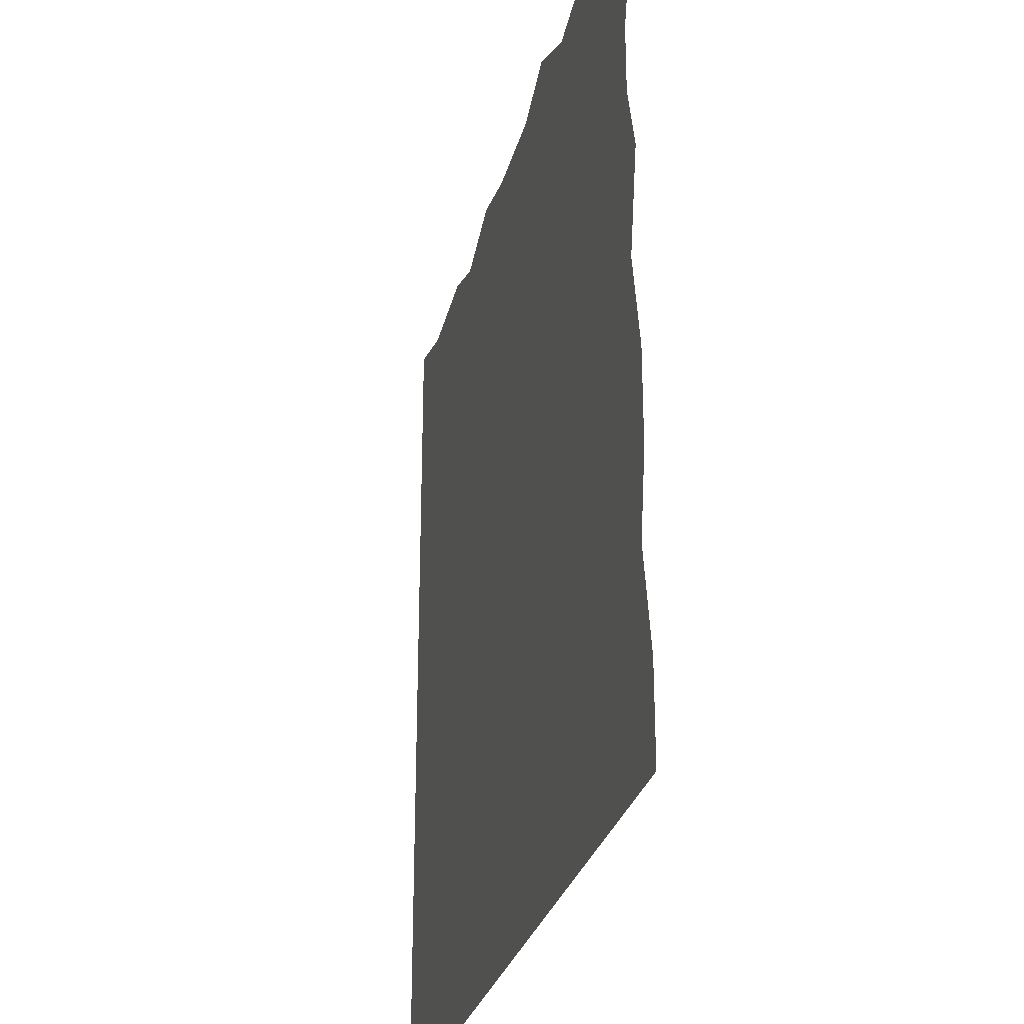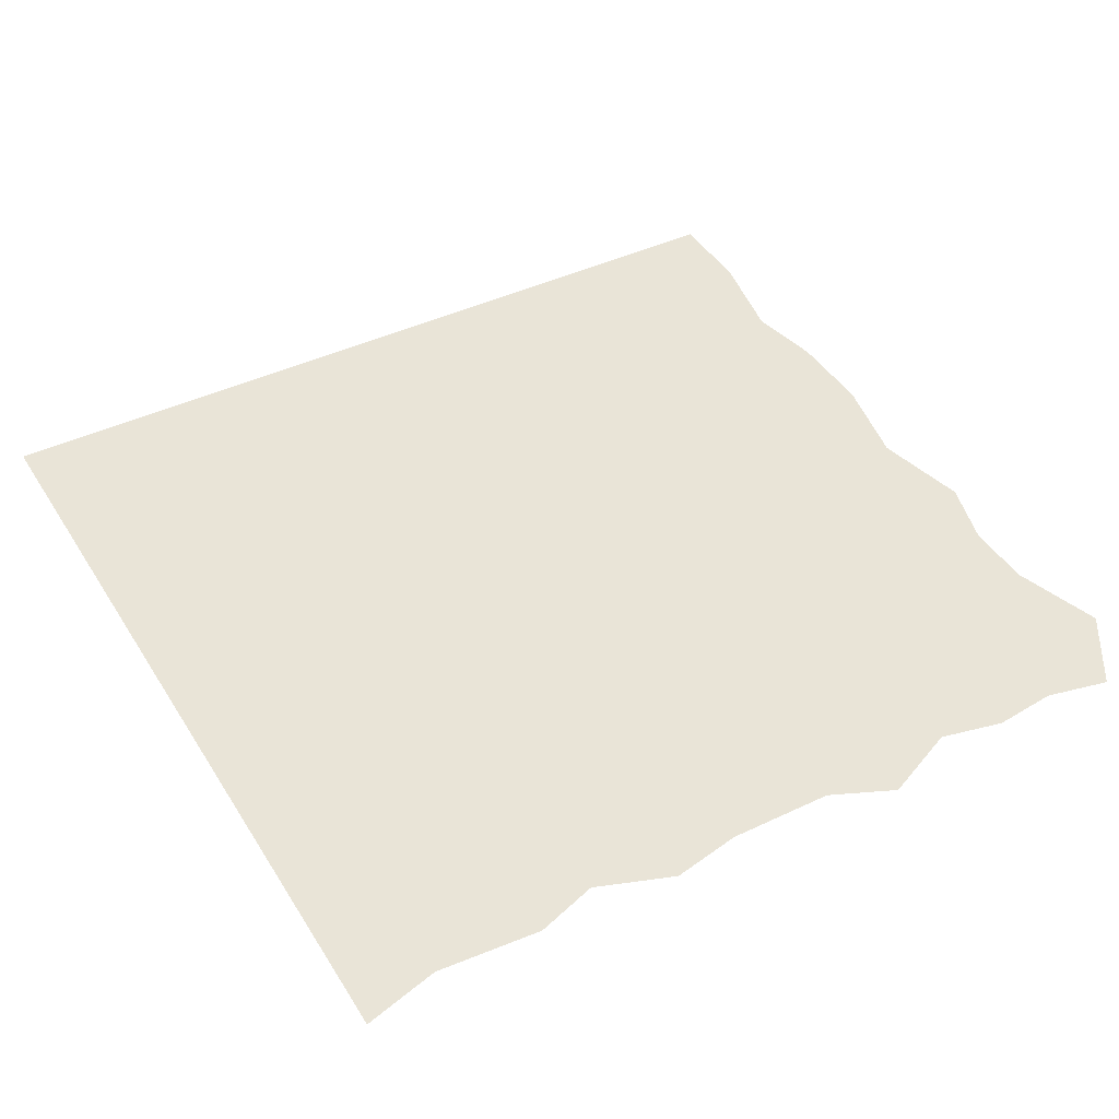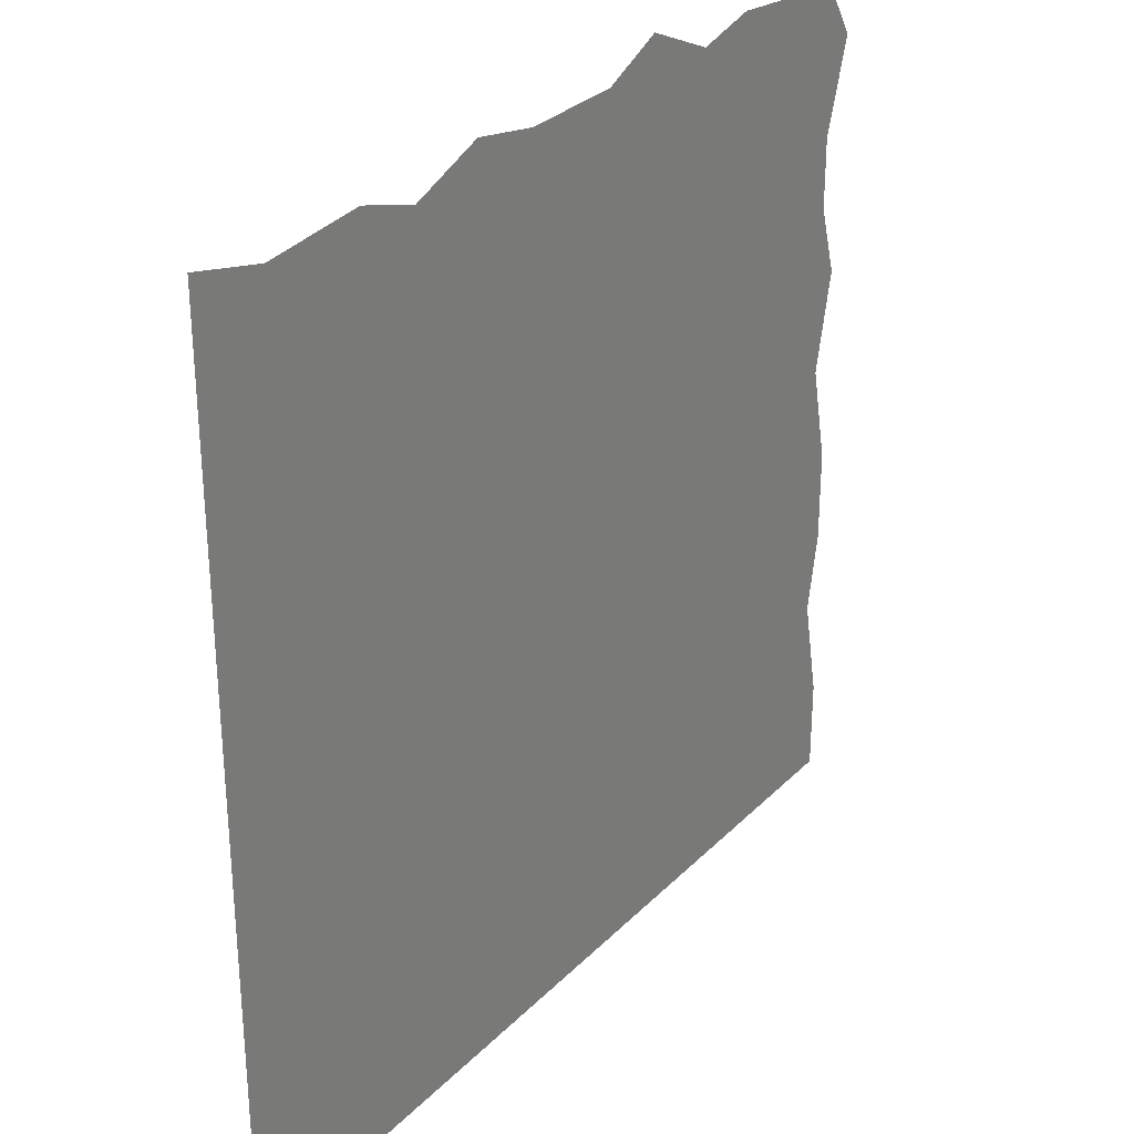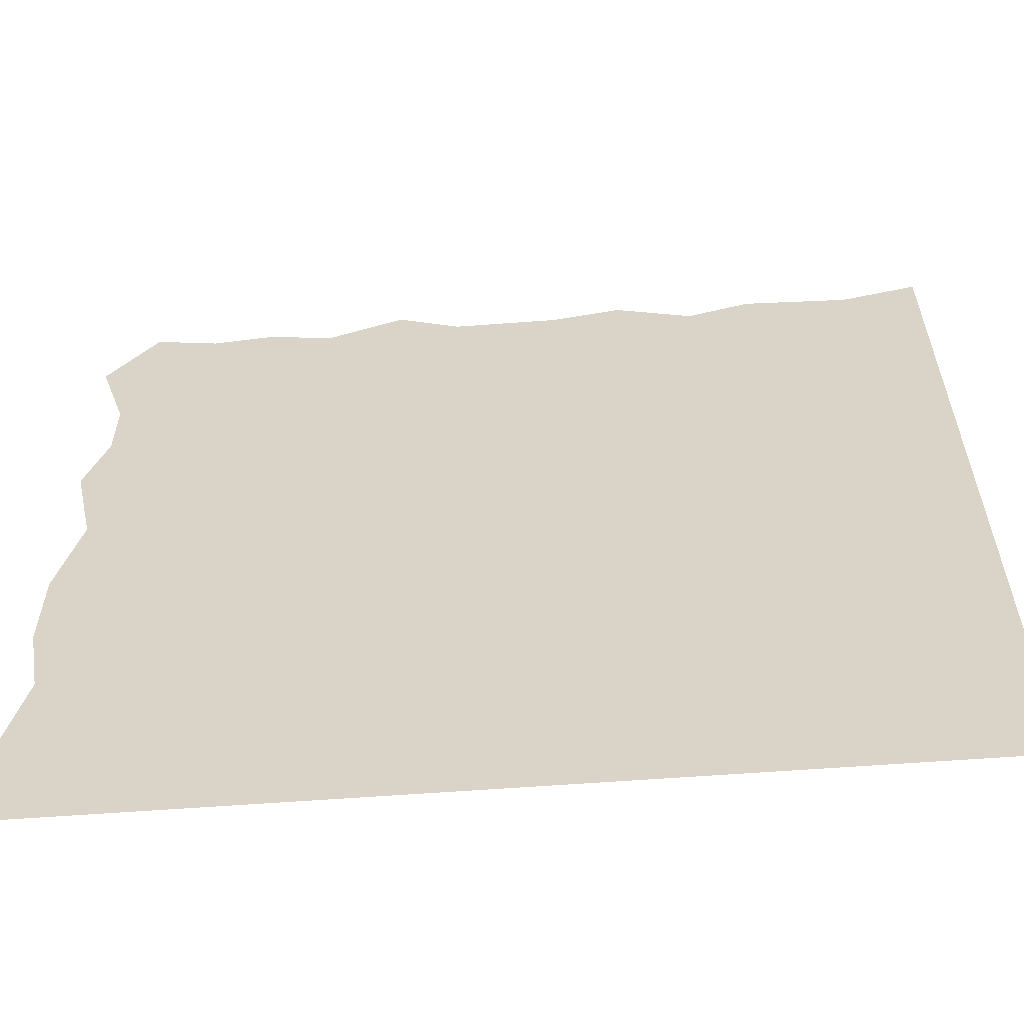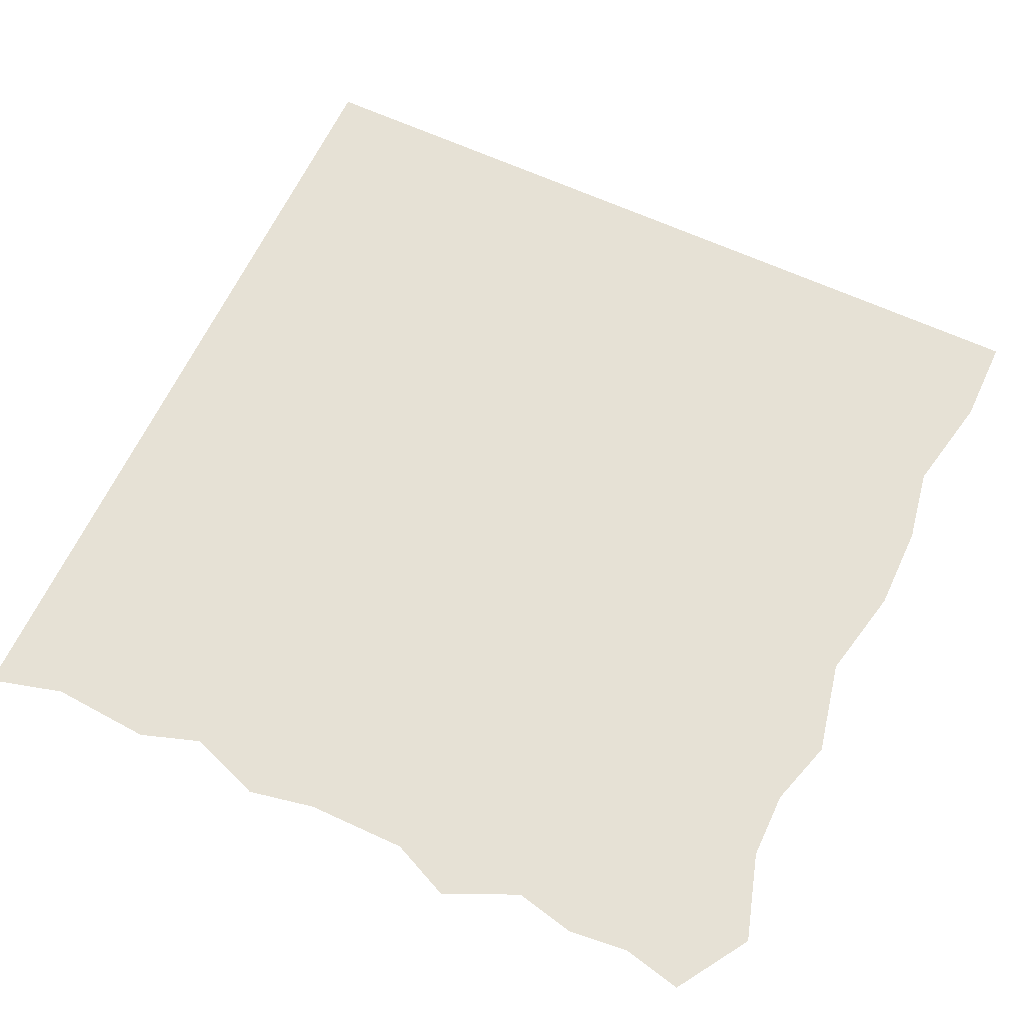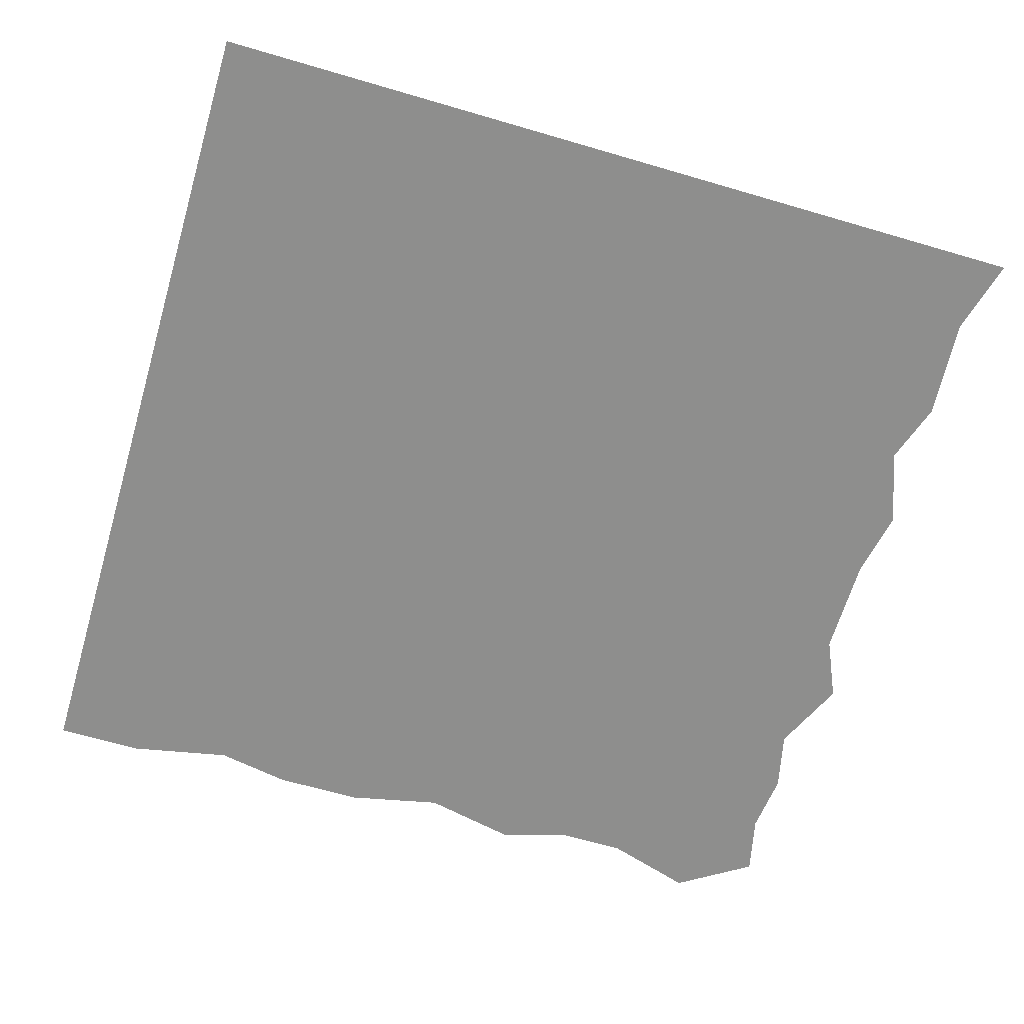
<metadata>
{"format":"obj","ext":"obj","renderer":"f3d","projection":"perspective","resolution":1024,"background":"white","views":[{"elev":-28.4,"azim":76.3,"up":"+Z"},{"elev":42.9,"azim":-29.5,"up":"+Y"},{"elev":30.1,"azim":-54.6,"up":"+Z"},{"elev":-60.1,"azim":-175.6,"up":"+Z"},{"elev":64.1,"azim":25.0,"up":"+Y"},{"elev":-64.8,"azim":-106.5,"up":"+Y"}]}
</metadata>
<code>
v 0.375 0 0.25
v 0.375 0 0.375
v 0.25 0 0.375
v 0.25 0 0.25
v 0.375 0 0
v 0.4453 0 0.01562
v 0.4688 0 0.125
v 0.4453 0 0.2031
v 0.4453 0 0.2812
v 0.4766 0 0.3828
v 0.4219 0 0.4688
v 0.3516 0 0.4531
v 0.2812 0 0.4609
v 0.2109 0 0.4453
v 0.125 0 0.4844
v 0 0 0.375
v 0 0 0.25
v 0.25 0 0
v 0.375 0 -0.25
v 0.4688 0 -0.1953
v 0.4688 0 -0.09375
v -0.25 0 0.375
v -0.25 0 0.25
v 0 0 0
v 0.25 0 -0.25
v 0.375 0 -0.5
v 0.4766 0 -0.3984
v 0.4531 0 -0.2812
v -0.5 0 0.375
v -0.5 0 0.25
v -0.25 0 0
v 0 0 -0.25
v 0.25 0 -0.5
v -0.5 0 0
v -0.25 0 -0.25
v 0 0 -0.5
v -0.5 0 -0.25
v -0.25 0 -0.5
v -0.5 0 -0.5
v 0.4766 0 -0.5
v 0.05469 0 0.4531
v -0.0625 0 0.4531
v -0.2266 0 0.4375
v -0.2969 0 0.4609
v -0.4141 0 0.4531
v -0.5 0 0.4766
v -0.1406 0 0.4688
f 1 2 3
f 1 3 4
f 1 4 5
f 3 16 4
f 4 16 17
f 4 18 5
f 5 18 19
f 17 16 22
f 17 22 23
f 18 25 19
f 19 25 26
f 23 22 29
f 23 29 30
f 25 33 26
f 1 5 6
f 1 6 7
f 1 7 8
f 1 8 9
f 1 9 2
f 2 9 10
f 2 10 11
f 2 11 12
f 2 12 3
f 3 12 13
f 3 13 14
f 3 14 15
f 3 15 16
f 5 19 20
f 5 20 21
f 5 21 6
f 19 26 27
f 19 27 28
f 19 28 20
f 40 27 26
f 15 41 16
f 16 41 42
f 16 42 22
f 22 42 43
f 22 43 44
f 22 44 45
f 22 45 29
f 29 45 46
f 42 47 43
f 4 17 18
f 17 24 18
f 23 30 31
f 25 32 33
f 31 30 34
f 32 36 33
f 35 37 38
f 38 37 39
f 17 23 24
f 23 31 24
f 32 35 36
f 35 38 36
f 18 24 25
f 24 32 25
f 31 34 35
f 35 34 37
f 24 31 32
f 31 35 32

</code>
